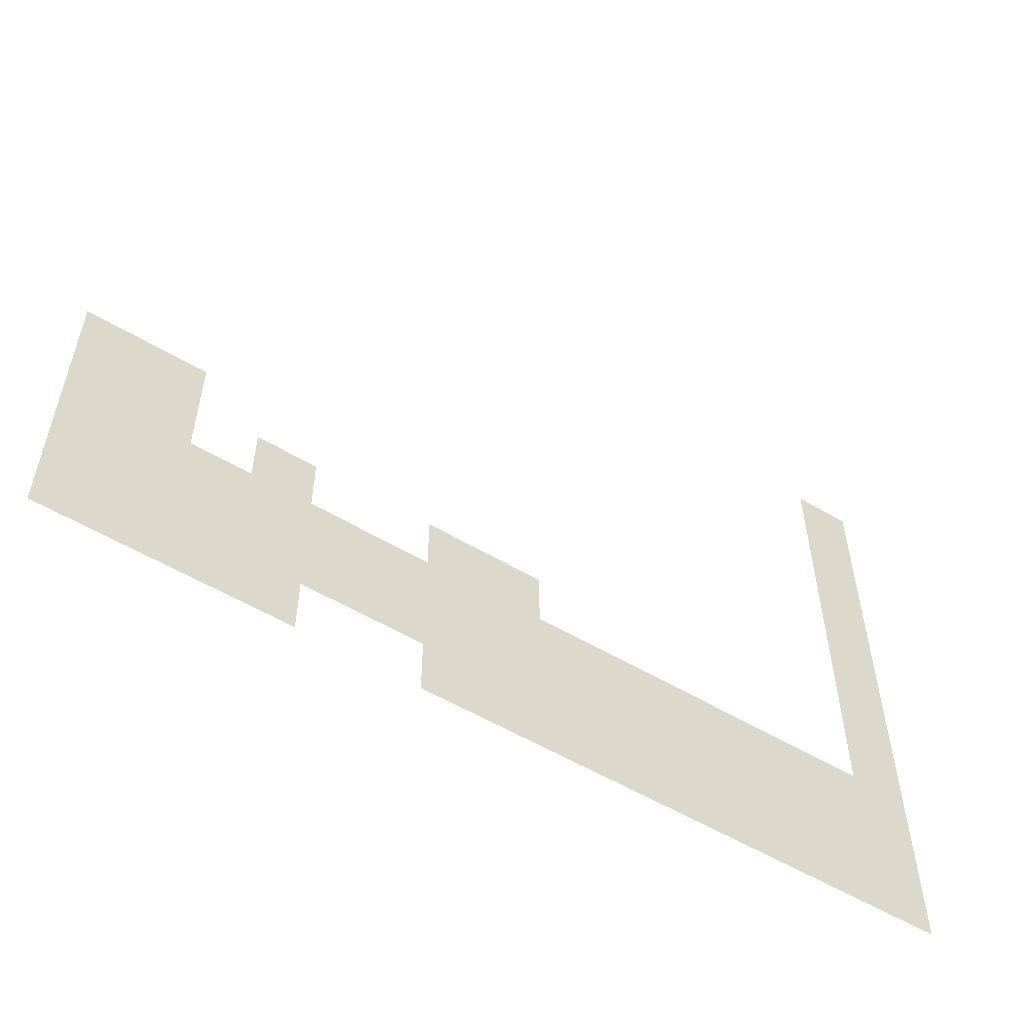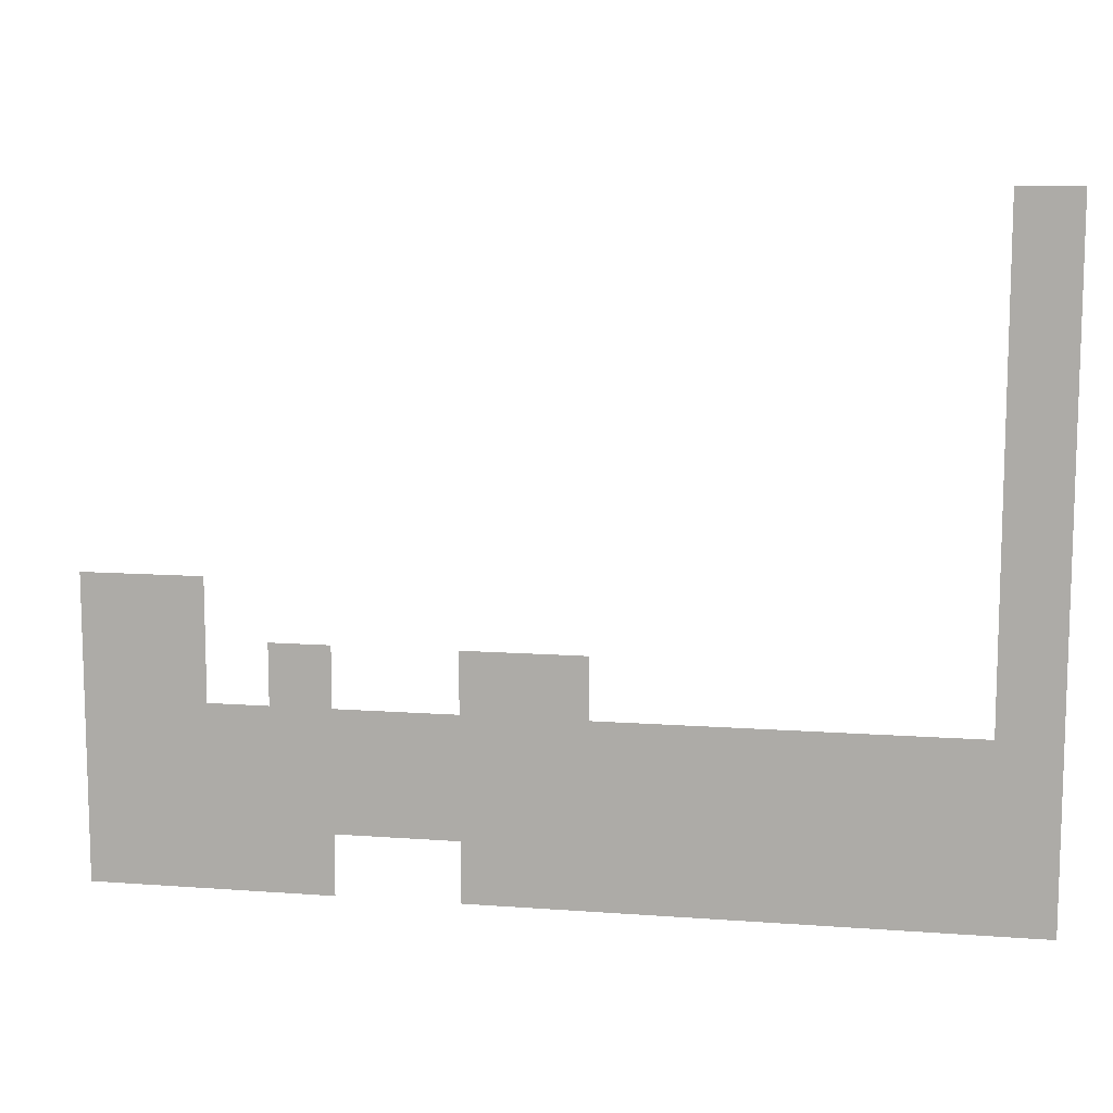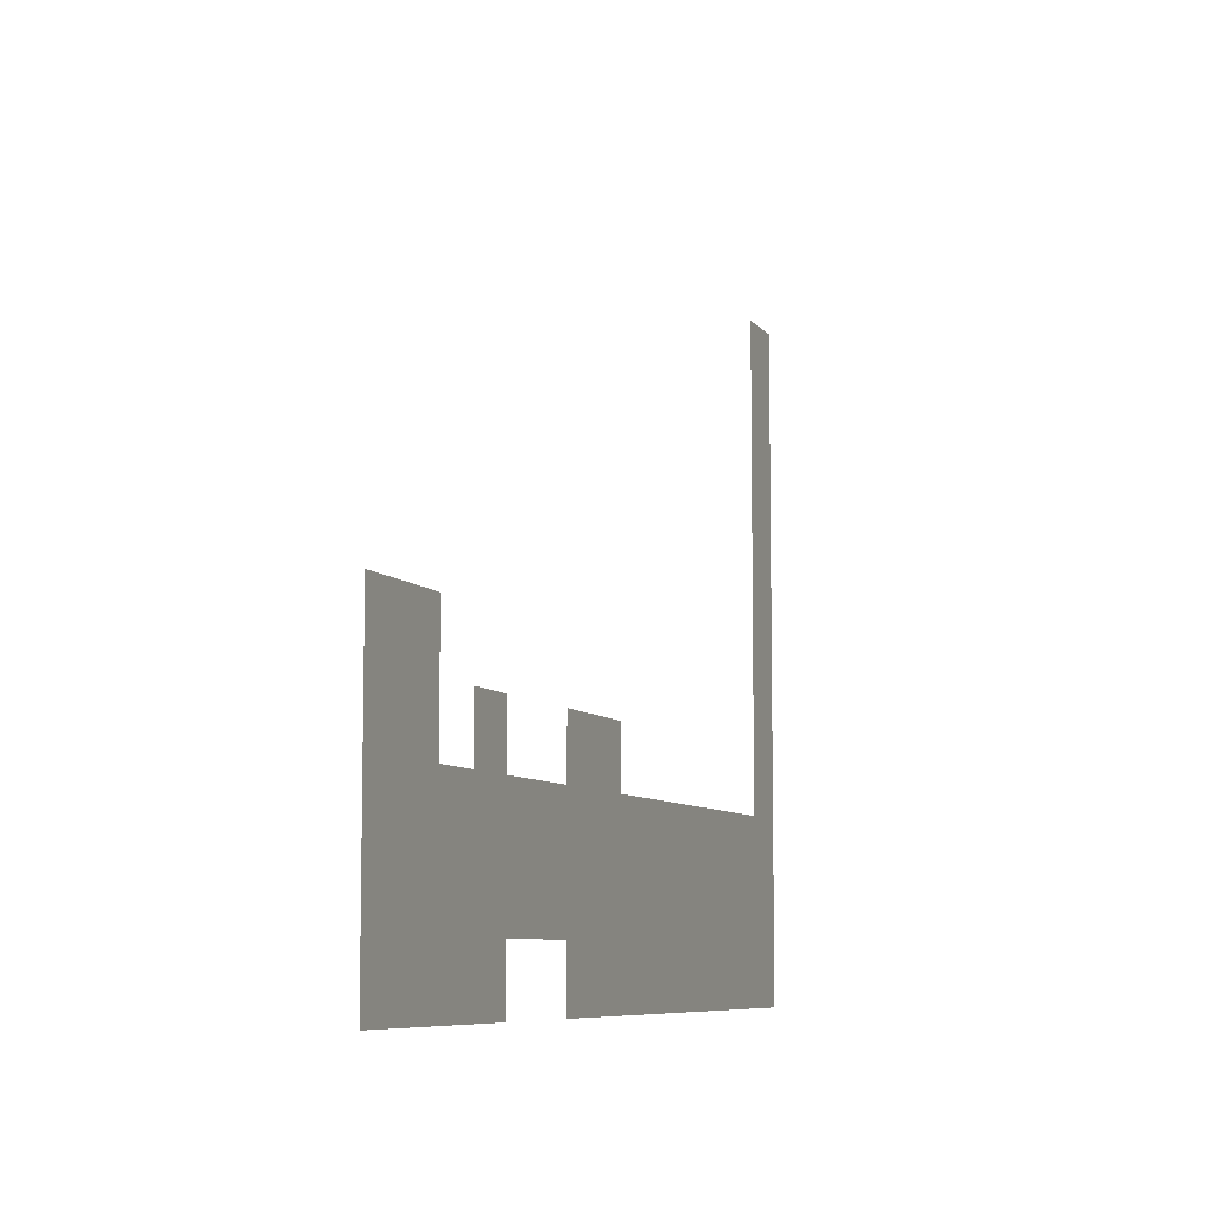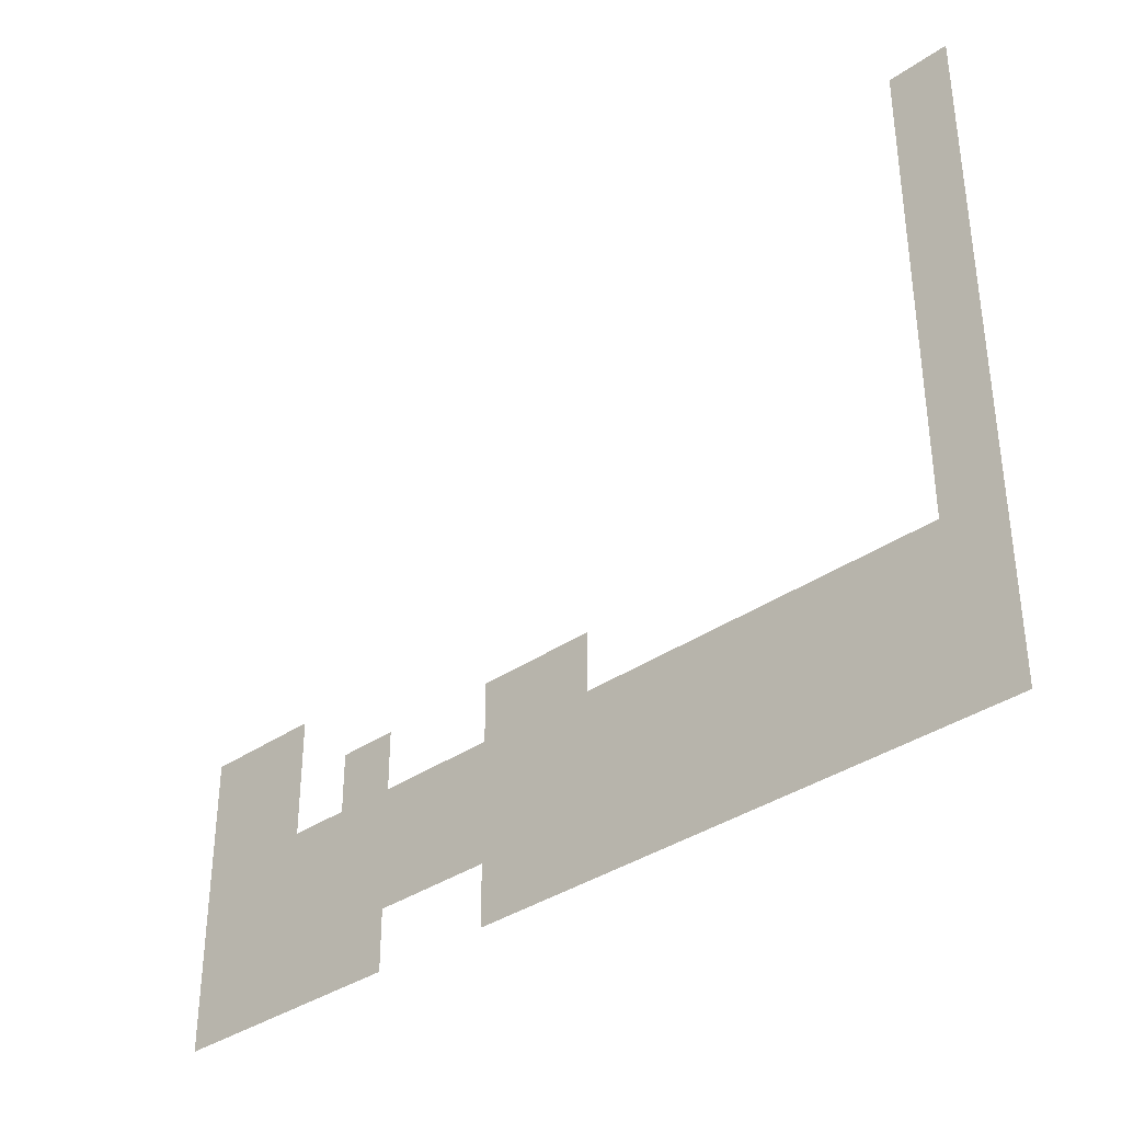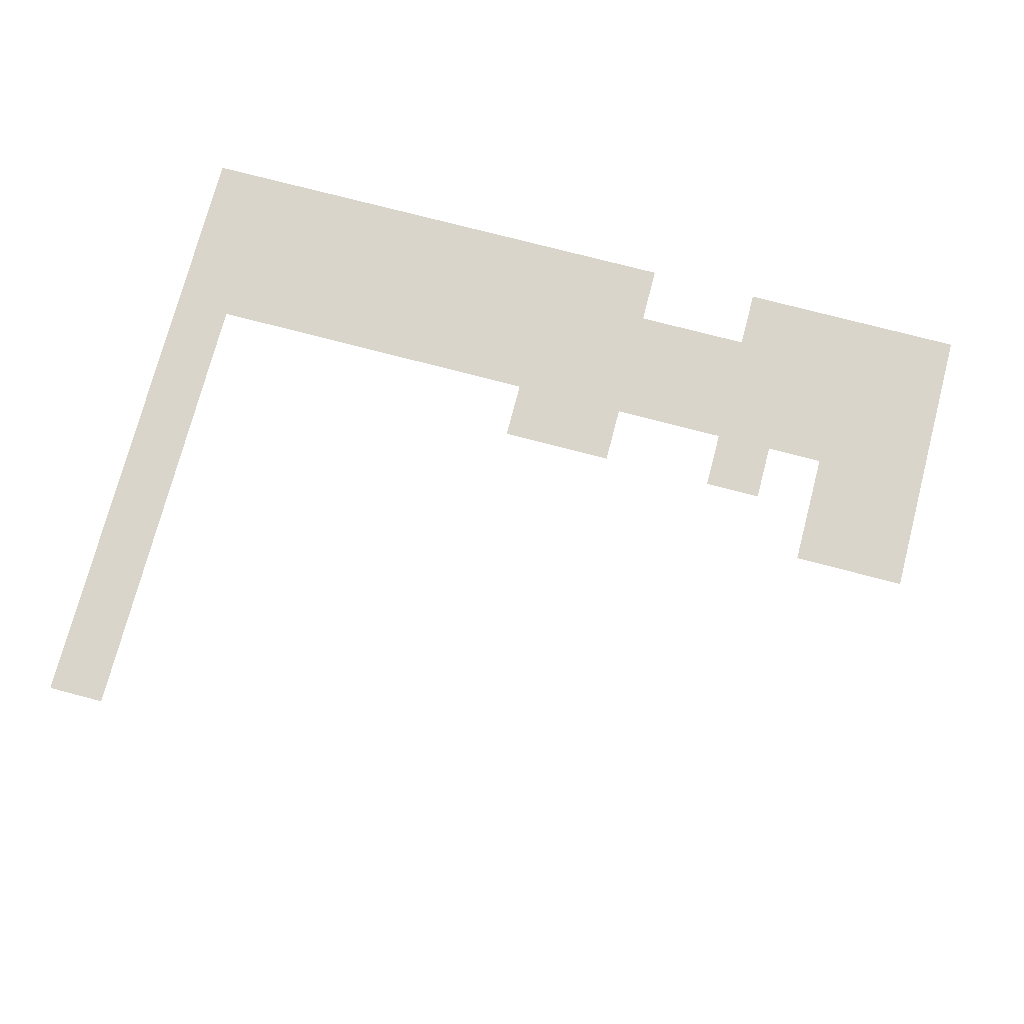
<metadata>
{"format":"obj","ext":"obj","renderer":"f3d","projection":"perspective","resolution":1024,"background":"white","views":[{"elev":-55.6,"azim":-32.1,"up":"+Y"},{"elev":10.8,"azim":10.5,"up":"+Y"},{"elev":-7.6,"azim":-69.2,"up":"+Y"},{"elev":-35.8,"azim":42.4,"up":"+Y"},{"elev":74.7,"azim":-165.3,"up":"+Z"}]}
</metadata>
<code>
v -3 -3 0
v -4 -3 0
v -4 -2 0
v -3 -2 0
v -3 -4 0
v -4 -4 0
v -4 -3 0
v -3 -3 0
v -3 -5 0
v -4 -5 0
v -4 -4 0
v -3 -4 0
v -3 -6 0
v -4 -6 0
v -4 -5 0
v -3 -5 0
v -3 -7 0
v -4 -7 0
v -4 -6 0
v -3 -6 0
v -3 -8 0
v -4 -8 0
v -4 -7 0
v -3 -7 0
v -3 -9 0
v -4 -9 0
v -4 -8 0
v -3 -8 0
v -16 -9 0
v -17 -9 0
v -17 -8 0
v -16 -8 0
v -17 -9 0
v -18 -9 0
v -18 -8 0
v -17 -8 0
v -3 -10 0
v -4 -10 0
v -4 -9 0
v -3 -9 0
v -10 -10 0
v -11 -10 0
v -11 -9 0
v -10 -9 0
v -11 -10 0
v -12 -10 0
v -12 -9 0
v -11 -9 0
v -14 -10 0
v -15 -10 0
v -15 -9 0
v -14 -9 0
v -16 -10 0
v -17 -10 0
v -17 -9 0
v -16 -9 0
v -17 -10 0
v -18 -10 0
v -18 -9 0
v -17 -9 0
v -3 -11 0
v -4 -11 0
v -4 -10 0
v -3 -10 0
v -4 -11 0
v -5 -11 0
v -5 -10 0
v -4 -10 0
v -5 -11 0
v -6 -11 0
v -6 -10 0
v -5 -10 0
v -6 -11 0
v -7 -11 0
v -7 -10 0
v -6 -10 0
v -7 -11 0
v -8 -11 0
v -8 -10 0
v -7 -10 0
v -8 -11 0
v -9 -11 0
v -9 -10 0
v -8 -10 0
v -9 -11 0
v -10 -11 0
v -10 -10 0
v -9 -10 0
v -10 -11 0
v -11 -11 0
v -11 -10 0
v -10 -10 0
v -11 -11 0
v -12 -11 0
v -12 -10 0
v -11 -10 0
v -12 -11 0
v -13 -11 0
v -13 -10 0
v -12 -10 0
v -13 -11 0
v -14 -11 0
v -14 -10 0
v -13 -10 0
v -14 -11 0
v -15 -11 0
v -15 -10 0
v -14 -10 0
v -15 -11 0
v -16 -11 0
v -16 -10 0
v -15 -10 0
v -16 -11 0
v -17 -11 0
v -17 -10 0
v -16 -10 0
v -17 -11 0
v -18 -11 0
v -18 -10 0
v -17 -10 0
v -3 -12 0
v -4 -12 0
v -4 -11 0
v -3 -11 0
v -4 -12 0
v -5 -12 0
v -5 -11 0
v -4 -11 0
v -5 -12 0
v -6 -12 0
v -6 -11 0
v -5 -11 0
v -6 -12 0
v -7 -12 0
v -7 -11 0
v -6 -11 0
v -7 -12 0
v -8 -12 0
v -8 -11 0
v -7 -11 0
v -8 -12 0
v -9 -12 0
v -9 -11 0
v -8 -11 0
v -9 -12 0
v -10 -12 0
v -10 -11 0
v -9 -11 0
v -10 -12 0
v -11 -12 0
v -11 -11 0
v -10 -11 0
v -11 -12 0
v -12 -12 0
v -12 -11 0
v -11 -11 0
v -12 -12 0
v -13 -12 0
v -13 -11 0
v -12 -11 0
v -13 -12 0
v -14 -12 0
v -14 -11 0
v -13 -11 0
v -14 -12 0
v -15 -12 0
v -15 -11 0
v -14 -11 0
v -15 -12 0
v -16 -12 0
v -16 -11 0
v -15 -11 0
v -16 -12 0
v -17 -12 0
v -17 -11 0
v -16 -11 0
v -17 -12 0
v -18 -12 0
v -18 -11 0
v -17 -11 0
v -3 -13 0
v -4 -13 0
v -4 -12 0
v -3 -12 0
v -4 -13 0
v -5 -13 0
v -5 -12 0
v -4 -12 0
v -5 -13 0
v -6 -13 0
v -6 -12 0
v -5 -12 0
v -6 -13 0
v -7 -13 0
v -7 -12 0
v -6 -12 0
v -7 -13 0
v -8 -13 0
v -8 -12 0
v -7 -12 0
v -8 -13 0
v -9 -13 0
v -9 -12 0
v -8 -12 0
v -9 -13 0
v -10 -13 0
v -10 -12 0
v -9 -12 0
v -10 -13 0
v -11 -13 0
v -11 -12 0
v -10 -12 0
v -11 -13 0
v -12 -13 0
v -12 -12 0
v -11 -12 0
v -14 -13 0
v -15 -13 0
v -15 -12 0
v -14 -12 0
v -15 -13 0
v -16 -13 0
v -16 -12 0
v -15 -12 0
v -16 -13 0
v -17 -13 0
v -17 -12 0
v -16 -12 0
v -17 -13 0
v -18 -13 0
v -18 -12 0
v -17 -12 0
g outside_house_mesh_0005
f 1 2 3 4
f 5 6 7 8
f 9 10 11 12
f 13 14 15 16
f 17 18 19 20
f 21 22 23 24
f 25 26 27 28
f 29 30 31 32
f 33 34 35 36
f 37 38 39 40
f 41 42 43 44
f 45 46 47 48
f 49 50 51 52
f 53 54 55 56
f 57 58 59 60
f 61 62 63 64
f 65 66 67 68
f 69 70 71 72
f 73 74 75 76
f 77 78 79 80
f 81 82 83 84
f 85 86 87 88
f 89 90 91 92
f 93 94 95 96
f 97 98 99 100
f 101 102 103 104
f 105 106 107 108
f 109 110 111 112
f 113 114 115 116
f 117 118 119 120
f 121 122 123 124
f 125 126 127 128
f 129 130 131 132
f 133 134 135 136
f 137 138 139 140
f 141 142 143 144
f 145 146 147 148
f 149 150 151 152
f 153 154 155 156
f 157 158 159 160
f 161 162 163 164
f 165 166 167 168
f 169 170 171 172
f 173 174 175 176
f 177 178 179 180
f 181 182 183 184
f 185 186 187 188
f 189 190 191 192
f 193 194 195 196
f 197 198 199 200
f 201 202 203 204
f 205 206 207 208
f 209 210 211 212
f 213 214 215 216
f 217 218 219 220
f 221 222 223 224
f 225 226 227 228
f 229 230 231 232

</code>
